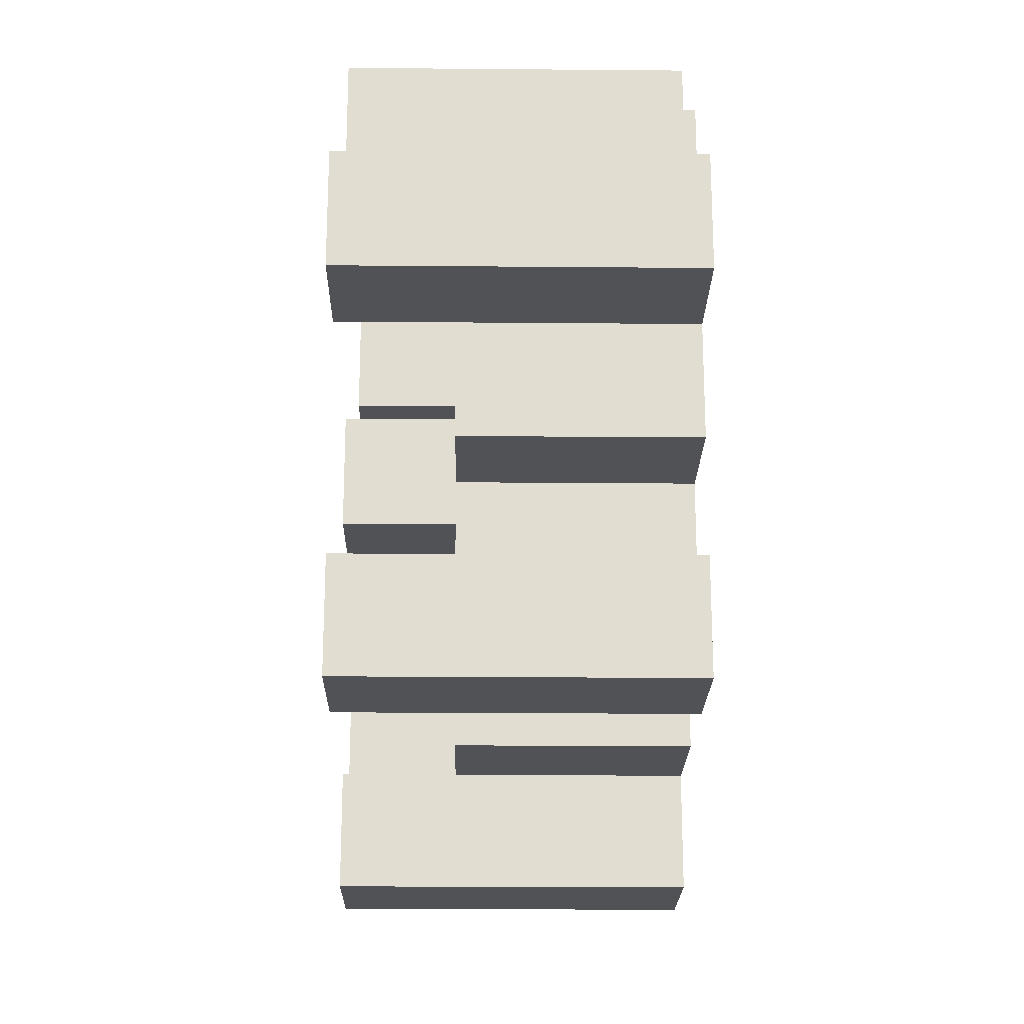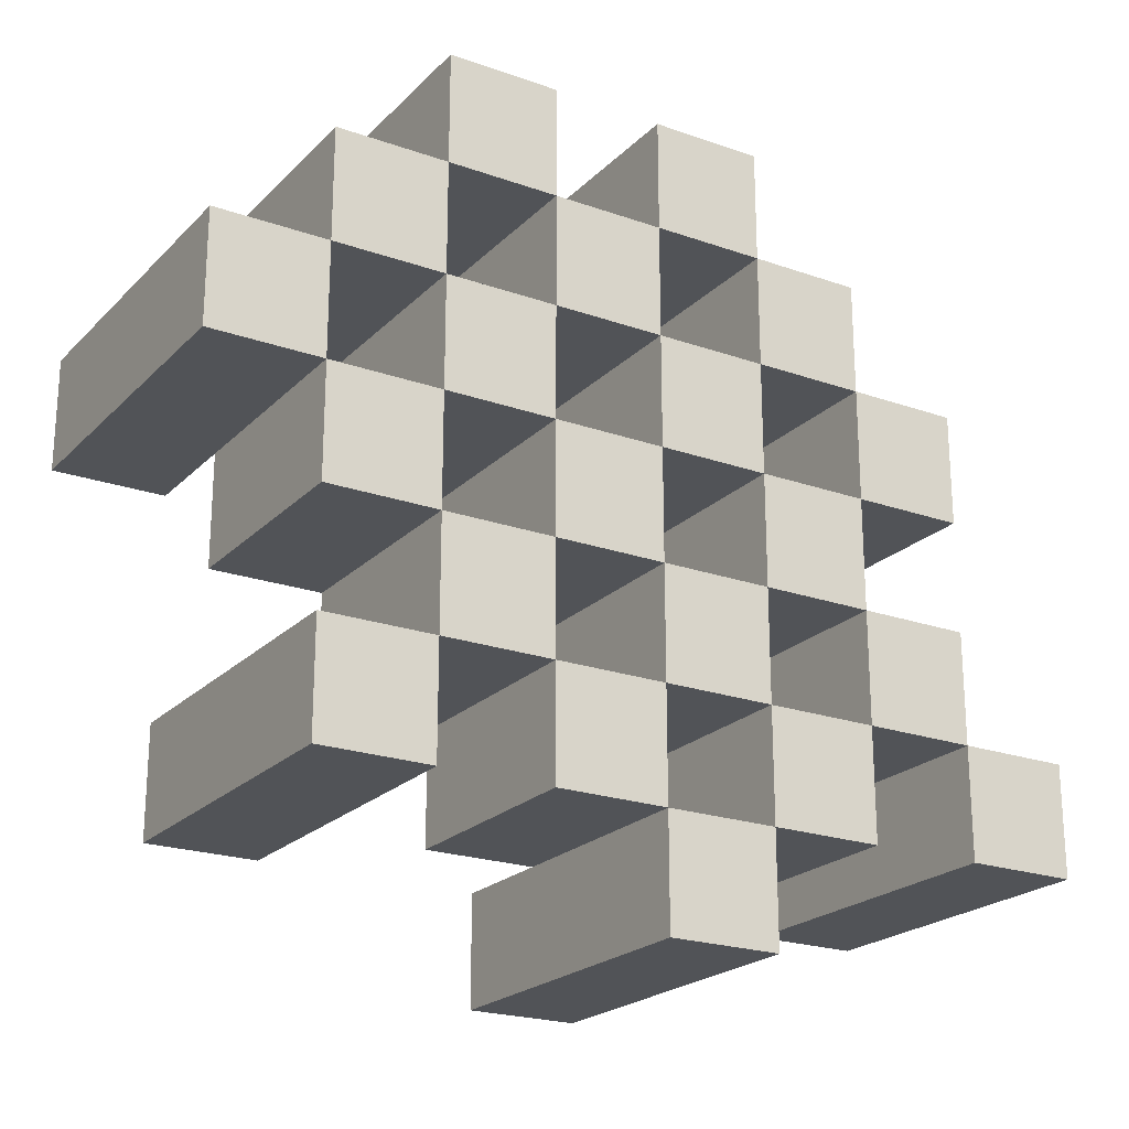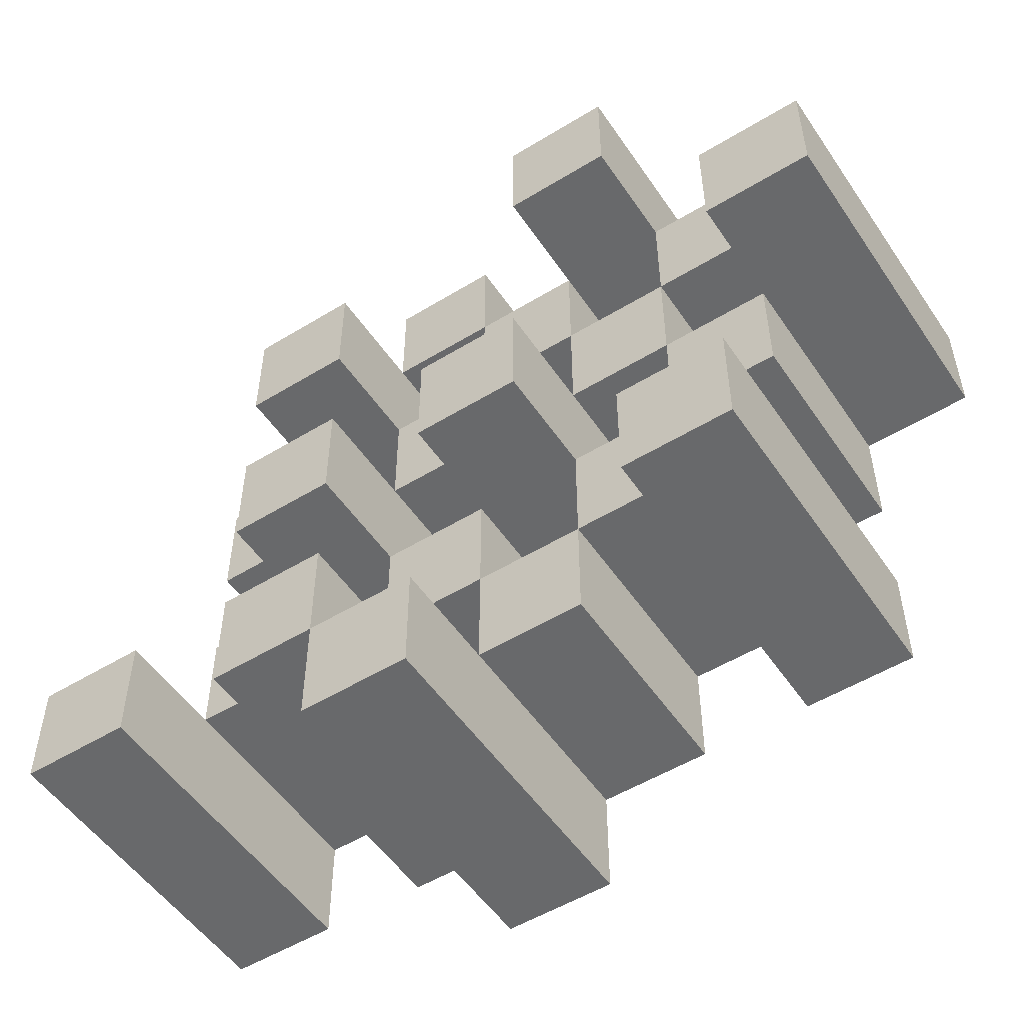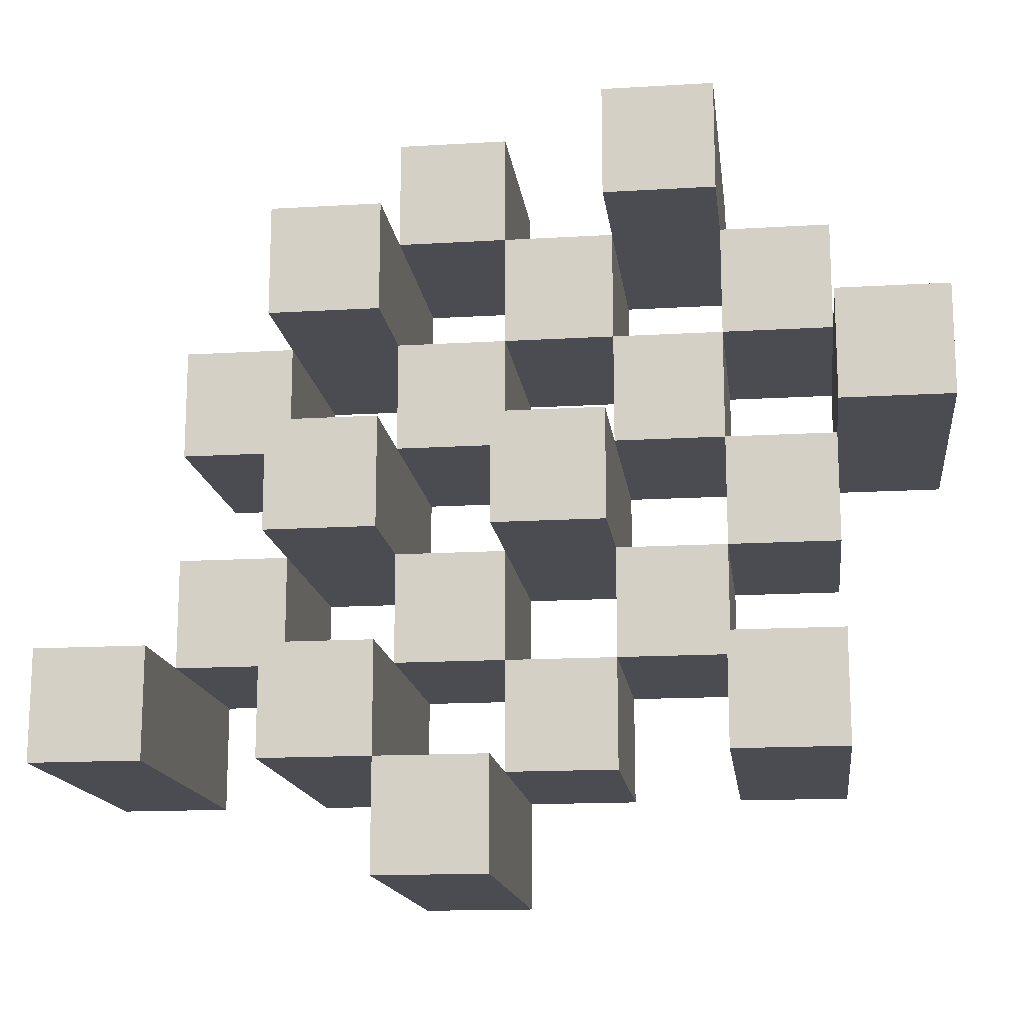
<metadata>
{"format":"obj","ext":"obj","renderer":"f3d","projection":"perspective","resolution":1024,"background":"white","views":[{"elev":-20.9,"azim":-90.9,"up":"+Z"},{"elev":-22.0,"azim":-31.6,"up":"+Z"},{"elev":-52.6,"azim":-146.7,"up":"+Z"},{"elev":-15.4,"azim":-172.8,"up":"+Z"}]}
</metadata>
<code>
o
v 4.4 0.9 35.8
v 4.4 0.9 35.7
v 4.4 1.2 35.8
v 4.4 1.2 35.7
v 4.5 0.9 35.9
v 4.5 0.9 35.8
v 4.5 0.9 35.7
v 4.5 0.9 35.6
v 4.5 0.9 35.5
v 4.5 0.9 35.4
v 4.5 1.1 35.9
v 4.5 1.1 35.8
v 4.5 1.1 35.7
v 4.5 1.1 35.6
v 4.5 1.2 35.5
v 4.5 1.2 35.4
v 4.6 0.9 36
v 4.6 0.9 35.9
v 4.6 0.9 35.8
v 4.6 0.9 35.7
v 4.6 0.9 35.6
v 4.6 0.9 35.5
v 4.6 1.1 35.9
v 4.6 1.1 35.8
v 4.6 1.1 35.7
v 4.6 1.1 35.6
v 4.6 1.1 35.5
v 4.6 1.2 36
v 4.6 1.2 35.9
v 4.7 0.9 35.9
v 4.7 0.9 35.8
v 4.7 0.9 35.7
v 4.7 0.9 35.6
v 4.7 0.9 35.5
v 4.7 0.9 35.4
v 4.7 1.1 35.9
v 4.7 1.1 35.8
v 4.7 1.1 35.7
v 4.7 1.1 35.6
v 4.7 1.1 35.5
v 4.7 1.1 35.4
v 4.7 1.2 35.7
v 4.7 1.2 35.6
v 4.8 0.9 36
v 4.8 0.9 35.9
v 4.8 0.9 35.8
v 4.8 0.9 35.7
v 4.8 0.9 35.6
v 4.8 0.9 35.5
v 4.8 0.9 35.4
v 4.8 0.9 35.3
v 4.8 1.1 36
v 4.8 1.1 35.9
v 4.8 1.1 35.8
v 4.8 1.1 35.7
v 4.8 1.1 35.6
v 4.8 1.1 35.5
v 4.8 1.1 35.4
v 4.8 1.2 35.4
v 4.8 1.2 35.3
v 4.9 0.9 35.9
v 4.9 0.9 35.8
v 4.9 0.9 35.7
v 4.9 0.9 35.6
v 4.9 0.9 35.5
v 4.9 0.9 35.4
v 4.9 1.1 35.9
v 4.9 1.1 35.8
v 4.9 1.1 35.7
v 4.9 1.1 35.6
v 4.9 1.1 35.5
v 4.9 1.2 35.9
v 4.9 1.2 35.8
v 4.9 1.2 35.7
v 4.9 1.2 35.6
v 4.9 1.2 35.5
v 4.9 1.2 35.4
v 5 0.9 35.8
v 5 0.9 35.7
v 5 0.9 35.6
v 5 0.9 35.5
v 5 1.1 35.8
v 5 1.1 35.7
v 5 1.1 35.6
v 5 1.1 35.5
v 5.1 0.9 35.5
v 5.1 0.9 35.4
v 5.1 1.1 35.5
v 5.1 1.2 35.5
v 5.1 1.2 35.4
v 4.5 0.9 35.8
v 4.5 0.9 35.7
v 4.5 1.1 35.8
v 4.5 1.1 35.7
v 4.5 1.2 35.8
v 4.5 1.2 35.7
v 4.6 0.9 35.9
v 4.6 0.9 35.8
v 4.6 0.9 35.7
v 4.6 0.9 35.6
v 4.6 0.9 35.5
v 4.6 0.9 35.4
v 4.6 1.1 35.9
v 4.6 1.1 35.8
v 4.6 1.1 35.7
v 4.6 1.1 35.6
v 4.6 1.1 35.5
v 4.6 1.2 35.5
v 4.6 1.2 35.4
v 4.7 0.9 36
v 4.7 0.9 35.9
v 4.7 0.9 35.8
v 4.7 0.9 35.7
v 4.7 0.9 35.6
v 4.7 0.9 35.5
v 4.7 1.1 35.9
v 4.7 1.1 35.8
v 4.7 1.1 35.7
v 4.7 1.1 35.6
v 4.7 1.1 35.5
v 4.7 1.2 36
v 4.7 1.2 35.9
v 4.8 0.9 35.9
v 4.8 0.9 35.8
v 4.8 0.9 35.7
v 4.8 0.9 35.6
v 4.8 0.9 35.5
v 4.8 0.9 35.4
v 4.8 1.1 35.9
v 4.8 1.1 35.8
v 4.8 1.1 35.7
v 4.8 1.1 35.6
v 4.8 1.1 35.5
v 4.8 1.1 35.4
v 4.8 1.2 35.7
v 4.8 1.2 35.6
v 4.9 0.9 36
v 4.9 0.9 35.9
v 4.9 0.9 35.8
v 4.9 0.9 35.7
v 4.9 0.9 35.6
v 4.9 0.9 35.5
v 4.9 0.9 35.4
v 4.9 0.9 35.3
v 4.9 1.1 36
v 4.9 1.1 35.9
v 4.9 1.1 35.8
v 4.9 1.1 35.7
v 4.9 1.1 35.6
v 4.9 1.1 35.5
v 4.9 1.2 35.4
v 4.9 1.2 35.3
v 5 0.9 35.9
v 5 0.9 35.8
v 5 0.9 35.7
v 5 0.9 35.6
v 5 0.9 35.5
v 5 0.9 35.4
v 5 1.1 35.8
v 5 1.1 35.7
v 5 1.1 35.6
v 5 1.1 35.5
v 5 1.2 35.9
v 5 1.2 35.8
v 5 1.2 35.7
v 5 1.2 35.6
v 5 1.2 35.5
v 5 1.2 35.4
v 5.1 0.9 35.8
v 5.1 0.9 35.7
v 5.1 0.9 35.6
v 5.1 0.9 35.5
v 5.1 1.1 35.8
v 5.1 1.1 35.7
v 5.1 1.1 35.6
v 5.1 1.1 35.5
v 5.2 0.9 35.5
v 5.2 0.9 35.4
v 5.2 1.2 35.5
v 5.2 1.2 35.4
v 4.6 0.9 36
v 4.6 1.2 36
v 4.7 0.9 36
v 4.7 1.2 36
v 4.8 0.9 36
v 4.8 1.1 36
v 4.9 0.9 36
v 4.9 1.1 36
v 4.5 0.9 35.9
v 4.5 1.1 35.9
v 4.6 0.9 35.9
v 4.6 1.1 35.9
v 4.7 0.9 35.9
v 4.7 1.1 35.9
v 4.8 0.9 35.9
v 4.8 1.1 35.9
v 4.9 0.9 35.9
v 4.9 1.1 35.9
v 4.9 1.2 35.9
v 5 0.9 35.9
v 5 1.2 35.9
v 4.4 0.9 35.8
v 4.4 1.2 35.8
v 4.5 0.9 35.8
v 4.5 1.1 35.8
v 4.5 1.2 35.8
v 4.6 0.9 35.8
v 4.6 1.1 35.8
v 4.7 0.9 35.8
v 4.7 1.1 35.8
v 4.8 0.9 35.8
v 4.8 1.1 35.8
v 4.9 0.9 35.8
v 4.9 1.1 35.8
v 5 0.9 35.8
v 5 1.1 35.8
v 5.1 0.9 35.8
v 5.1 1.1 35.8
v 4.5 0.9 35.7
v 4.5 1.1 35.7
v 4.6 0.9 35.7
v 4.6 1.1 35.7
v 4.7 0.9 35.7
v 4.7 1.1 35.7
v 4.7 1.2 35.7
v 4.8 0.9 35.7
v 4.8 1.1 35.7
v 4.8 1.2 35.7
v 4.9 0.9 35.7
v 4.9 1.1 35.7
v 4.9 1.2 35.7
v 5 0.9 35.7
v 5 1.1 35.7
v 5 1.2 35.7
v 4.6 0.9 35.6
v 4.6 1.1 35.6
v 4.7 0.9 35.6
v 4.7 1.1 35.6
v 4.8 0.9 35.6
v 4.8 1.1 35.6
v 4.9 0.9 35.6
v 4.9 1.1 35.6
v 5 0.9 35.6
v 5 1.1 35.6
v 5.1 0.9 35.6
v 5.1 1.1 35.6
v 4.5 0.9 35.5
v 4.5 1.2 35.5
v 4.6 0.9 35.5
v 4.6 1.1 35.5
v 4.6 1.2 35.5
v 4.7 0.9 35.5
v 4.7 1.1 35.5
v 4.8 0.9 35.5
v 4.8 1.1 35.5
v 4.9 0.9 35.5
v 4.9 1.1 35.5
v 4.9 1.2 35.5
v 5 0.9 35.5
v 5 1.1 35.5
v 5 1.2 35.5
v 5.1 0.9 35.5
v 5.1 1.1 35.5
v 5.1 1.2 35.5
v 5.2 0.9 35.5
v 5.2 1.2 35.5
v 4.8 0.9 35.4
v 4.8 1.1 35.4
v 4.8 1.2 35.4
v 4.9 0.9 35.4
v 4.9 1.2 35.4
v 4.6 0.9 35.9
v 4.6 1.1 35.9
v 4.6 1.2 35.9
v 4.7 0.9 35.9
v 4.7 1.1 35.9
v 4.7 1.2 35.9
v 4.8 0.9 35.9
v 4.8 1.1 35.9
v 4.9 0.9 35.9
v 4.9 1.1 35.9
v 4.5 0.9 35.8
v 4.5 1.1 35.8
v 4.6 0.9 35.8
v 4.6 1.1 35.8
v 4.7 0.9 35.8
v 4.7 1.1 35.8
v 4.8 0.9 35.8
v 4.8 1.1 35.8
v 4.9 0.9 35.8
v 4.9 1.1 35.8
v 4.9 1.2 35.8
v 5 0.9 35.8
v 5 1.1 35.8
v 5 1.2 35.8
v 4.4 0.9 35.7
v 4.4 1.2 35.7
v 4.5 0.9 35.7
v 4.5 1.1 35.7
v 4.5 1.2 35.7
v 4.6 0.9 35.7
v 4.6 1.1 35.7
v 4.7 0.9 35.7
v 4.7 1.1 35.7
v 4.8 0.9 35.7
v 4.8 1.1 35.7
v 4.9 0.9 35.7
v 4.9 1.1 35.7
v 5 0.9 35.7
v 5 1.1 35.7
v 5.1 0.9 35.7
v 5.1 1.1 35.7
v 4.5 0.9 35.6
v 4.5 1.1 35.6
v 4.6 0.9 35.6
v 4.6 1.1 35.6
v 4.7 0.9 35.6
v 4.7 1.1 35.6
v 4.7 1.2 35.6
v 4.8 0.9 35.6
v 4.8 1.1 35.6
v 4.8 1.2 35.6
v 4.9 0.9 35.6
v 4.9 1.1 35.6
v 4.9 1.2 35.6
v 5 0.9 35.6
v 5 1.1 35.6
v 5 1.2 35.6
v 4.6 0.9 35.5
v 4.6 1.1 35.5
v 4.7 0.9 35.5
v 4.7 1.1 35.5
v 4.8 0.9 35.5
v 4.8 1.1 35.5
v 4.9 0.9 35.5
v 4.9 1.1 35.5
v 5 0.9 35.5
v 5 1.1 35.5
v 5.1 0.9 35.5
v 5.1 1.1 35.5
v 4.5 0.9 35.4
v 4.5 1.2 35.4
v 4.6 0.9 35.4
v 4.6 1.2 35.4
v 4.7 0.9 35.4
v 4.7 1.1 35.4
v 4.8 0.9 35.4
v 4.8 1.1 35.4
v 4.9 0.9 35.4
v 4.9 1.2 35.4
v 5 0.9 35.4
v 5 1.2 35.4
v 5.1 0.9 35.4
v 5.1 1.2 35.4
v 5.2 0.9 35.4
v 5.2 1.2 35.4
v 4.8 0.9 35.3
v 4.8 1.2 35.3
v 4.9 0.9 35.3
v 4.9 1.2 35.3
v 4.6 0.9 36
v 4.7 0.9 36
v 4.8 0.9 36
v 4.9 0.9 36
v 4.5 0.9 35.9
v 4.6 0.9 35.9
v 4.7 0.9 35.9
v 4.8 0.9 35.9
v 4.9 0.9 35.9
v 5 0.9 35.9
v 4.4 0.9 35.8
v 4.5 0.9 35.8
v 4.6 0.9 35.8
v 4.7 0.9 35.8
v 4.8 0.9 35.8
v 4.9 0.9 35.8
v 5 0.9 35.8
v 5.1 0.9 35.8
v 4.4 0.9 35.7
v 4.5 0.9 35.7
v 4.6 0.9 35.7
v 4.7 0.9 35.7
v 4.8 0.9 35.7
v 4.9 0.9 35.7
v 5 0.9 35.7
v 5.1 0.9 35.7
v 4.5 0.9 35.6
v 4.6 0.9 35.6
v 4.7 0.9 35.6
v 4.8 0.9 35.6
v 4.9 0.9 35.6
v 5 0.9 35.6
v 5.1 0.9 35.6
v 4.5 0.9 35.5
v 4.6 0.9 35.5
v 4.7 0.9 35.5
v 4.8 0.9 35.5
v 4.9 0.9 35.5
v 5 0.9 35.5
v 5.1 0.9 35.5
v 5.2 0.9 35.5
v 4.5 0.9 35.4
v 4.6 0.9 35.4
v 4.7 0.9 35.4
v 4.8 0.9 35.4
v 4.9 0.9 35.4
v 5 0.9 35.4
v 5.1 0.9 35.4
v 5.2 0.9 35.4
v 4.8 0.9 35.3
v 4.9 0.9 35.3
v 4.8 1.1 36
v 4.9 1.1 36
v 4.5 1.1 35.9
v 4.6 1.1 35.9
v 4.7 1.1 35.9
v 4.8 1.1 35.9
v 4.9 1.1 35.9
v 4.5 1.1 35.8
v 4.6 1.1 35.8
v 4.7 1.1 35.8
v 4.8 1.1 35.8
v 4.9 1.1 35.8
v 5 1.1 35.8
v 5.1 1.1 35.8
v 4.5 1.1 35.7
v 4.6 1.1 35.7
v 4.7 1.1 35.7
v 4.8 1.1 35.7
v 4.9 1.1 35.7
v 5 1.1 35.7
v 5.1 1.1 35.7
v 4.5 1.1 35.6
v 4.6 1.1 35.6
v 4.7 1.1 35.6
v 4.8 1.1 35.6
v 4.9 1.1 35.6
v 5 1.1 35.6
v 5.1 1.1 35.6
v 4.6 1.1 35.5
v 4.7 1.1 35.5
v 4.8 1.1 35.5
v 4.9 1.1 35.5
v 5 1.1 35.5
v 5.1 1.1 35.5
v 4.7 1.1 35.4
v 4.8 1.1 35.4
v 4.6 1.2 36
v 4.7 1.2 36
v 4.6 1.2 35.9
v 4.7 1.2 35.9
v 4.9 1.2 35.9
v 5 1.2 35.9
v 4.4 1.2 35.8
v 4.5 1.2 35.8
v 4.9 1.2 35.8
v 5 1.2 35.8
v 4.4 1.2 35.7
v 4.5 1.2 35.7
v 4.7 1.2 35.7
v 4.8 1.2 35.7
v 4.9 1.2 35.7
v 5 1.2 35.7
v 4.7 1.2 35.6
v 4.8 1.2 35.6
v 4.9 1.2 35.6
v 5 1.2 35.6
v 4.5 1.2 35.5
v 4.6 1.2 35.5
v 4.9 1.2 35.5
v 5 1.2 35.5
v 5.1 1.2 35.5
v 5.2 1.2 35.5
v 4.5 1.2 35.4
v 4.6 1.2 35.4
v 4.8 1.2 35.4
v 4.9 1.2 35.4
v 5 1.2 35.4
v 5.1 1.2 35.4
v 5.2 1.2 35.4
v 4.8 1.2 35.3
v 4.9 1.2 35.3
f 3 2 1
f 4 2 3
f 11 6 5
f 12 6 11
f 13 8 7
f 14 8 13
f 15 10 9
f 16 10 15
f 23 18 17
f 24 20 19
f 25 20 24
f 26 22 21
f 27 22 26
f 28 23 17
f 29 23 28
f 36 31 30
f 37 31 36
f 38 33 32
f 39 33 38
f 40 35 34
f 41 35 40
f 42 39 38
f 43 39 42
f 52 45 44
f 53 45 52
f 54 47 46
f 55 47 54
f 56 49 48
f 57 49 56
f 58 51 50
f 59 51 58
f 60 51 59
f 67 62 61
f 68 62 67
f 69 64 63
f 70 64 69
f 71 66 65
f 72 68 67
f 73 68 72
f 74 70 69
f 75 70 74
f 76 66 71
f 77 66 76
f 82 79 78
f 83 79 82
f 84 81 80
f 85 81 84
f 88 87 86
f 89 87 88
f 90 87 89
f 91 92 93
f 93 92 94
f 93 94 95
f 95 94 96
f 97 98 103
f 103 98 104
f 99 100 105
f 105 100 106
f 101 102 107
f 107 102 108
f 108 102 109
f 110 111 116
f 112 113 117
f 117 113 118
f 114 115 119
f 119 115 120
f 110 116 121
f 121 116 122
f 123 124 129
f 129 124 130
f 125 126 131
f 131 126 132
f 127 128 133
f 133 128 134
f 131 132 135
f 135 132 136
f 137 138 145
f 145 138 146
f 139 140 147
f 147 140 148
f 141 142 149
f 149 142 150
f 143 144 151
f 151 144 152
f 153 154 159
f 155 156 160
f 160 156 161
f 157 158 162
f 153 159 163
f 163 159 164
f 160 161 165
f 165 161 166
f 162 158 167
f 167 158 168
f 169 170 173
f 173 170 174
f 171 172 175
f 175 172 176
f 177 178 179
f 179 178 180
f 183 182 181
f 184 182 183
f 187 186 185
f 188 186 187
f 191 190 189
f 192 190 191
f 195 194 193
f 196 194 195
f 200 198 197
f 200 199 198
f 201 199 200
f 204 203 202
f 205 203 204
f 206 203 205
f 209 208 207
f 210 208 209
f 213 212 211
f 214 212 213
f 217 216 215
f 218 216 217
f 221 220 219
f 222 220 221
f 226 224 223
f 226 225 224
f 227 225 226
f 228 225 227
f 232 230 229
f 232 231 230
f 233 231 232
f 234 231 233
f 237 236 235
f 238 236 237
f 241 240 239
f 242 240 241
f 245 244 243
f 246 244 245
f 249 248 247
f 250 248 249
f 251 248 250
f 254 253 252
f 255 253 254
f 259 257 256
f 259 258 257
f 260 258 259
f 261 258 260
f 265 263 262
f 265 264 263
f 266 264 265
f 270 268 267
f 270 269 268
f 271 269 270
f 272 273 275
f 273 274 275
f 275 274 276
f 276 274 277
f 278 279 280
f 280 279 281
f 282 283 284
f 284 283 285
f 286 287 288
f 288 287 289
f 290 291 293
f 291 292 293
f 293 292 294
f 294 292 295
f 296 297 298
f 298 297 299
f 299 297 300
f 301 302 303
f 303 302 304
f 305 306 307
f 307 306 308
f 309 310 311
f 311 310 312
f 313 314 315
f 315 314 316
f 317 318 320
f 318 319 320
f 320 319 321
f 321 319 322
f 323 324 326
f 324 325 326
f 326 325 327
f 327 325 328
f 329 330 331
f 331 330 332
f 333 334 335
f 335 334 336
f 337 338 339
f 339 338 340
f 341 342 343
f 343 342 344
f 345 346 347
f 347 346 348
f 349 350 351
f 351 350 352
f 353 354 355
f 355 354 356
f 357 358 359
f 359 358 360
f 366 362 361
f 367 362 366
f 368 364 363
f 369 364 368
f 372 366 365
f 373 366 372
f 374 368 367
f 375 368 374
f 376 370 369
f 377 370 376
f 379 372 371
f 380 372 379
f 381 374 373
f 382 374 381
f 383 376 375
f 384 376 383
f 385 378 377
f 386 378 385
f 387 381 380
f 388 381 387
f 389 383 382
f 390 383 389
f 391 385 384
f 392 385 391
f 395 389 388
f 396 389 395
f 397 391 390
f 398 391 397
f 399 393 392
f 400 393 399
f 402 395 394
f 403 395 402
f 404 397 396
f 405 397 404
f 406 399 398
f 407 399 406
f 408 401 400
f 409 401 408
f 410 406 405
f 411 406 410
f 412 413 417
f 417 413 418
f 414 415 419
f 419 415 420
f 416 417 421
f 421 417 422
f 420 421 427
f 427 421 428
f 422 423 429
f 429 423 430
f 424 425 431
f 431 425 432
f 426 427 433
f 433 427 434
f 434 435 440
f 440 435 441
f 436 437 442
f 442 437 443
f 438 439 444
f 444 439 445
f 441 442 446
f 446 442 447
f 448 449 450
f 450 449 451
f 452 453 456
f 456 453 457
f 454 455 458
f 458 455 459
f 460 461 464
f 464 461 465
f 462 463 466
f 466 463 467
f 468 469 474
f 474 469 475
f 470 471 477
f 477 471 478
f 472 473 479
f 479 473 480
f 476 477 481
f 481 477 482

</code>
